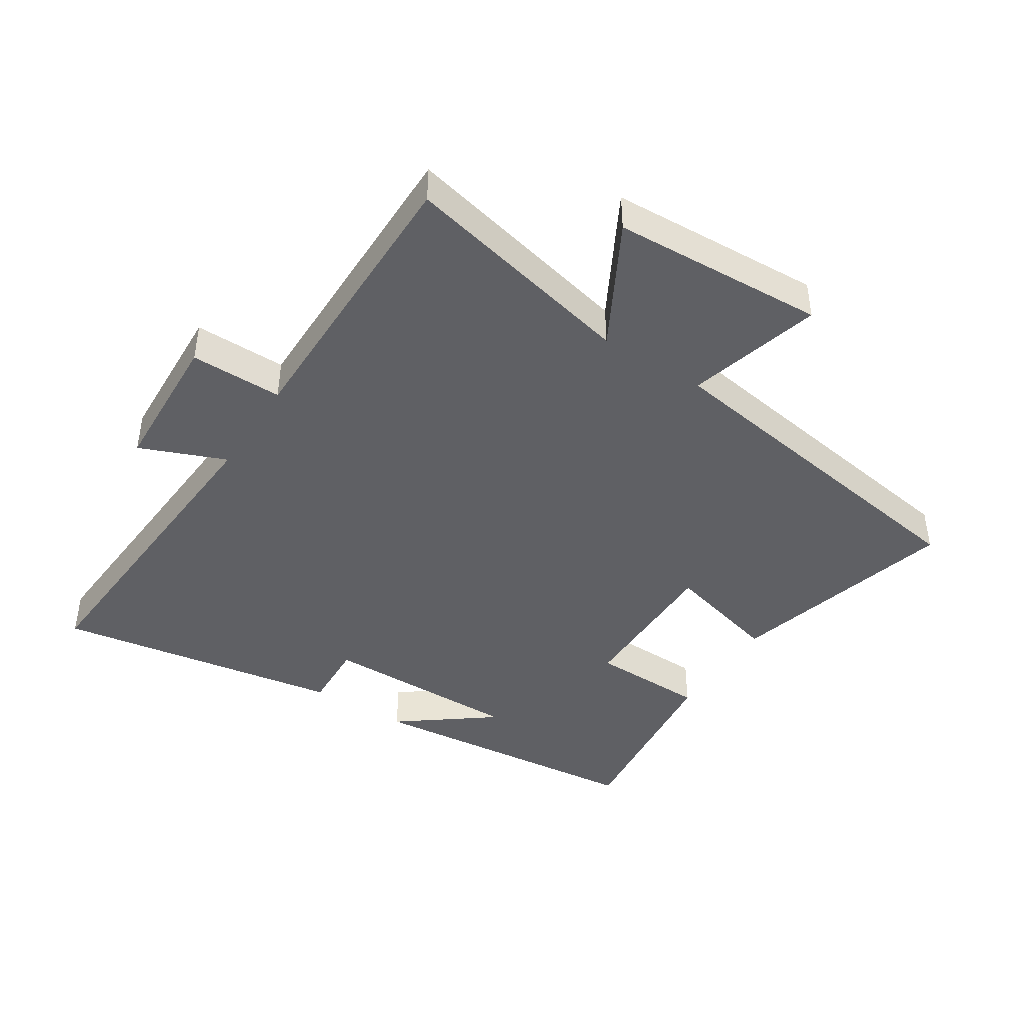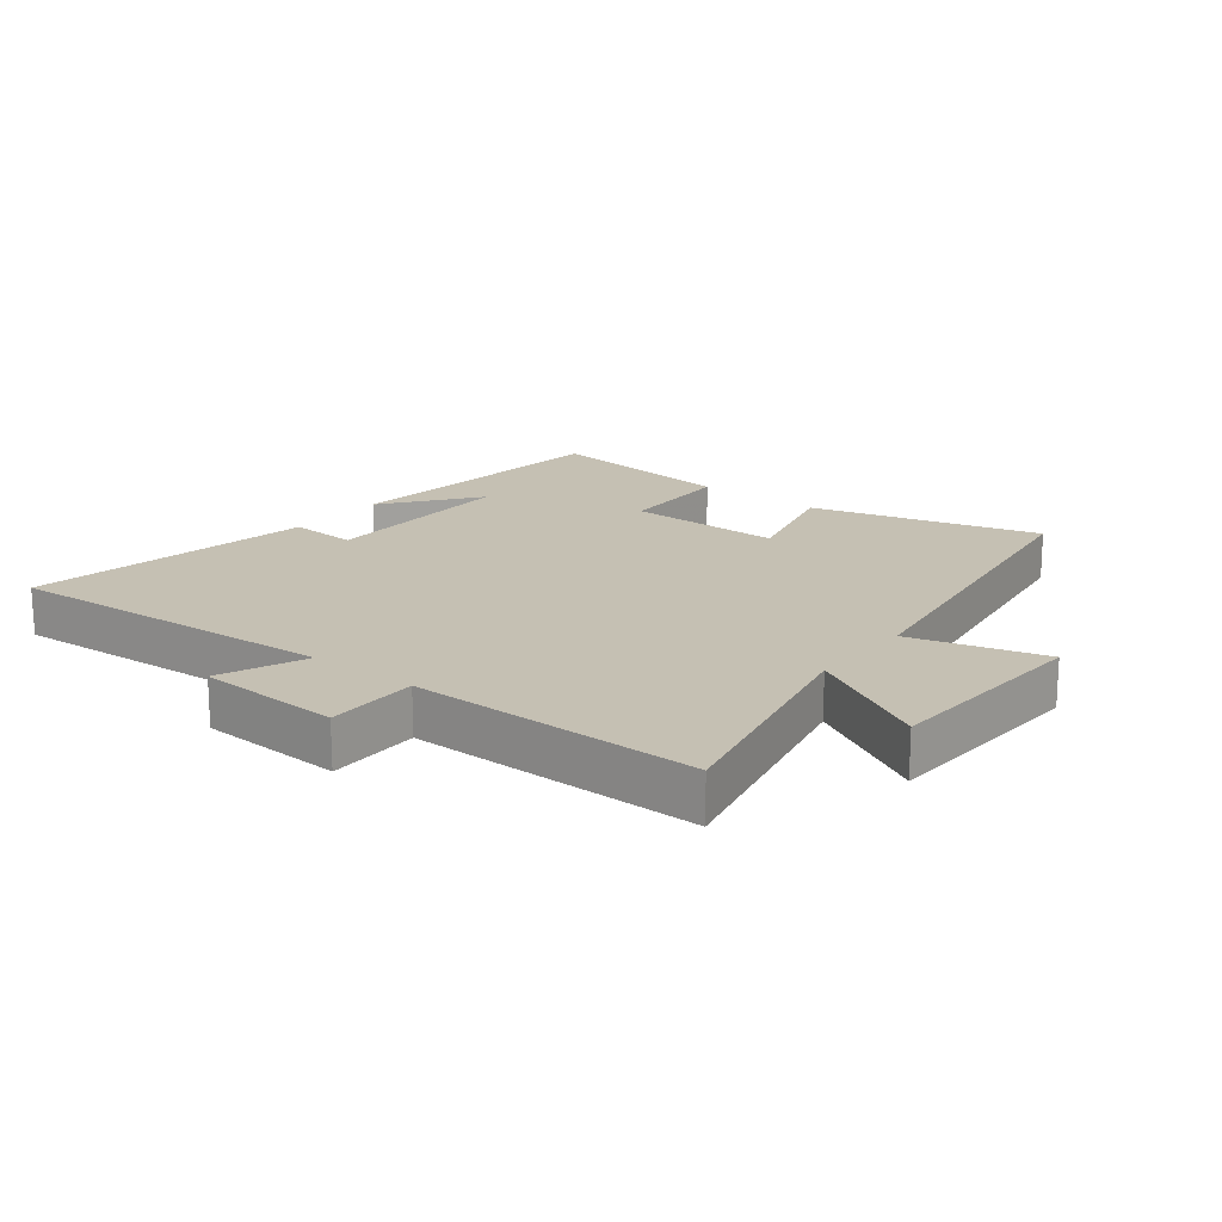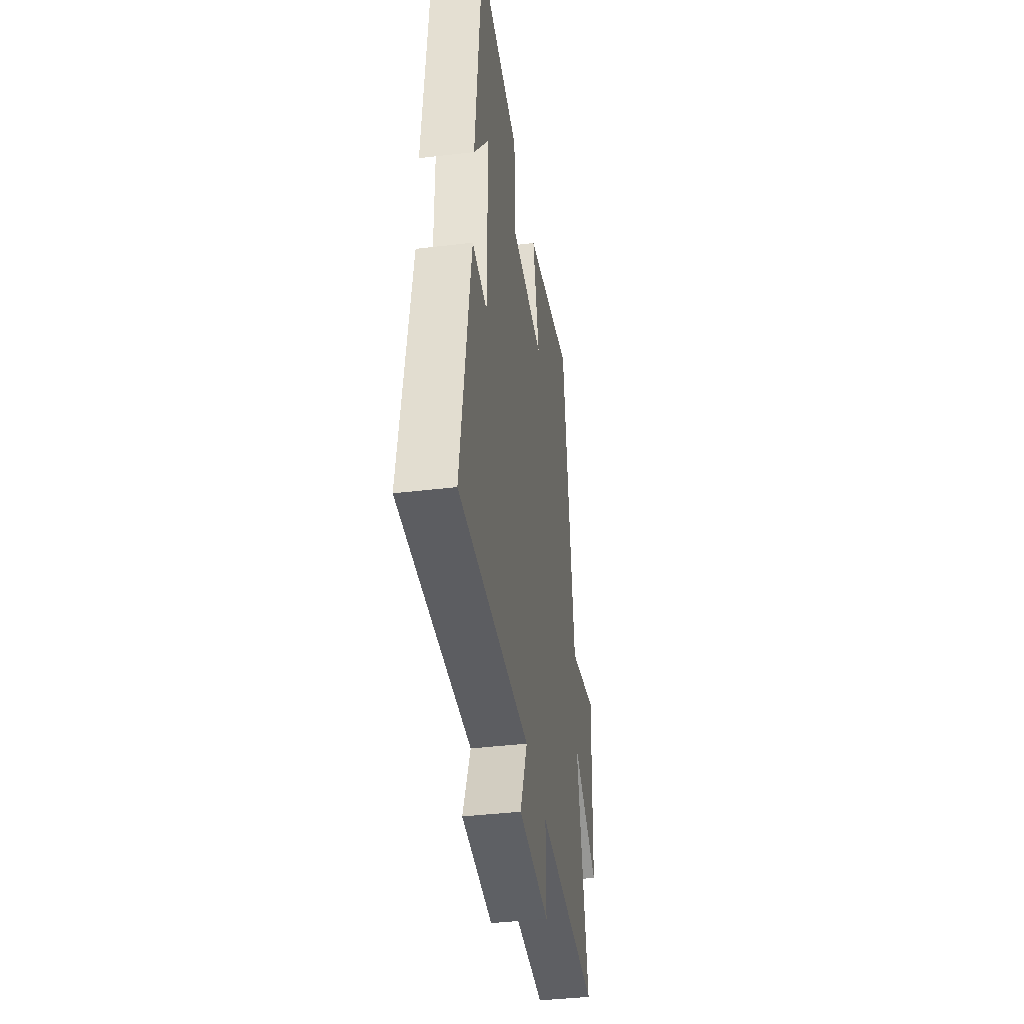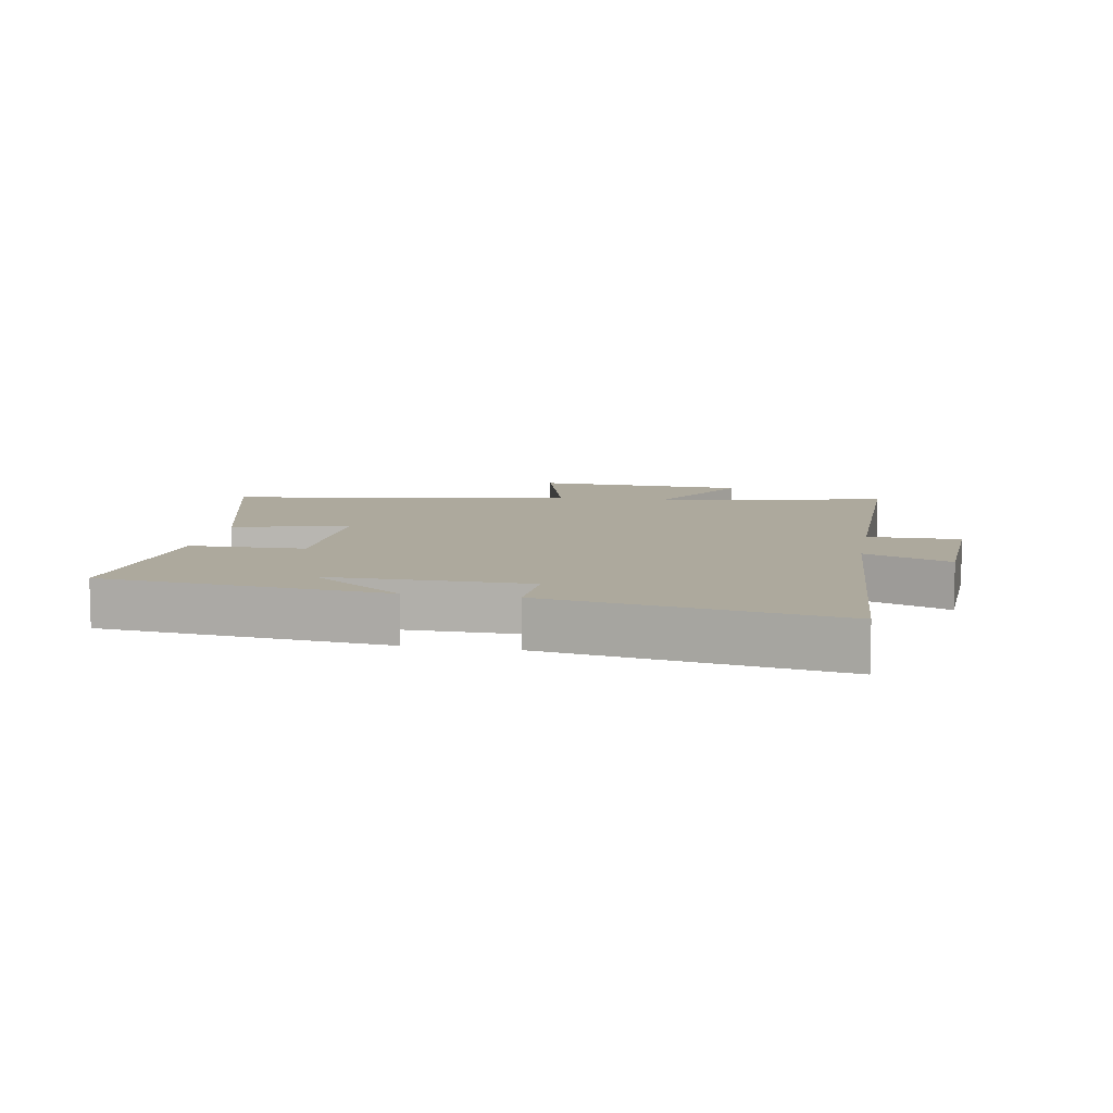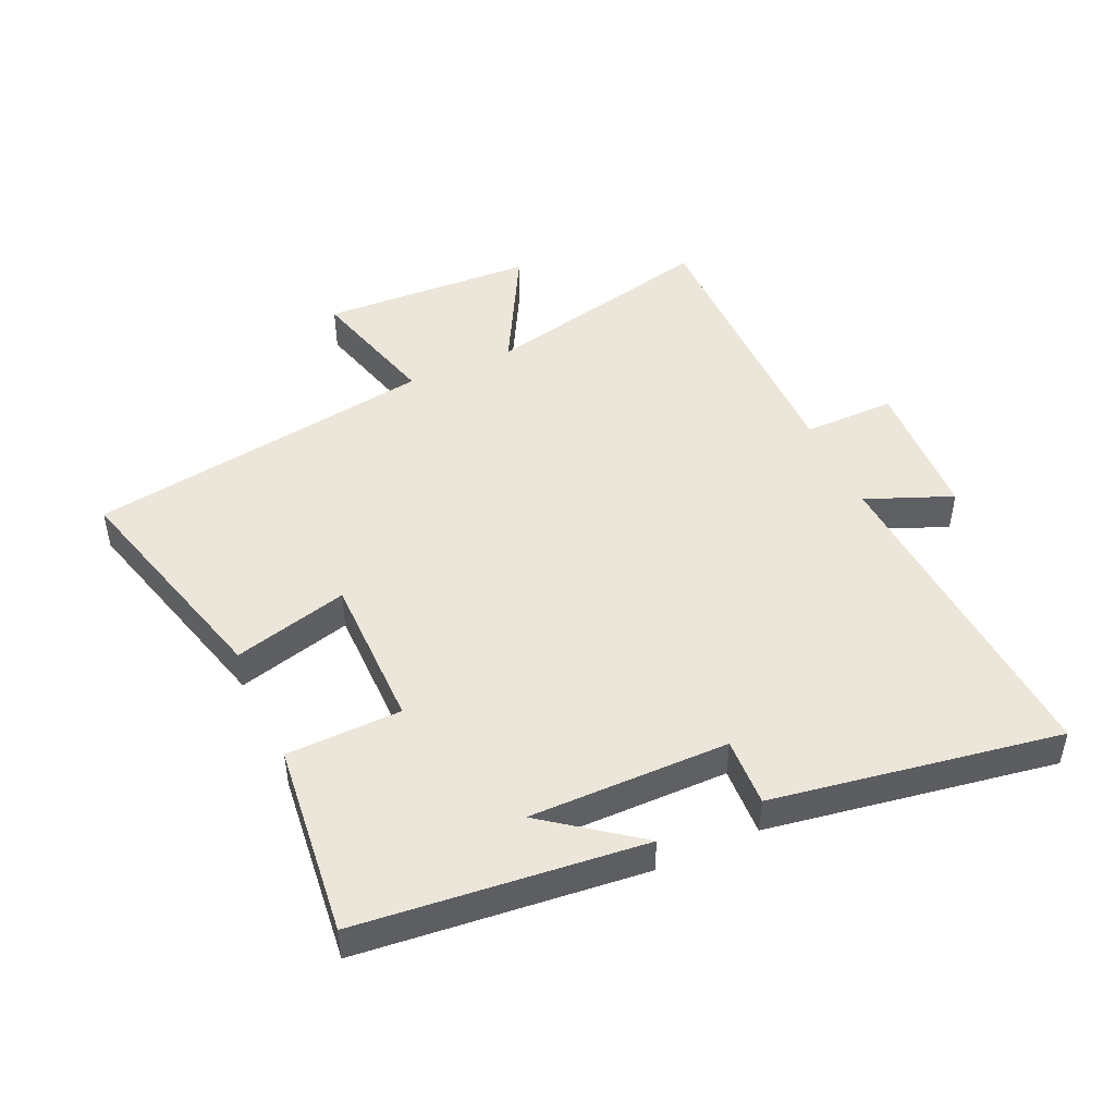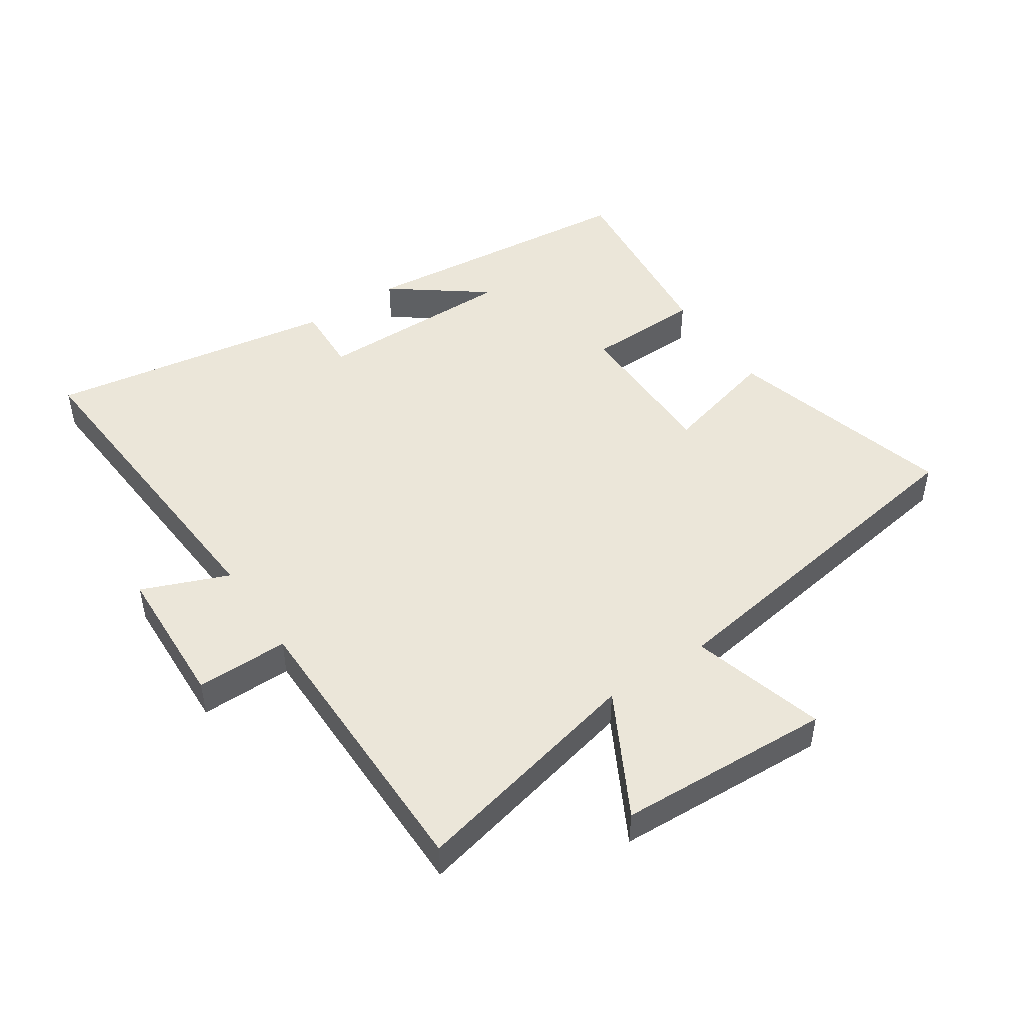
<metadata>
{"format":"obj","ext":"obj","renderer":"f3d","projection":"perspective","resolution":1024,"background":"white","views":[{"elev":-43.3,"azim":-122.7,"up":"+Y"},{"elev":18.1,"azim":-141.6,"up":"+Y"},{"elev":-40.4,"azim":98.3,"up":"+Z"},{"elev":8.9,"azim":100.2,"up":"+Y"},{"elev":47.4,"azim":65.6,"up":"+Y"},{"elev":47.5,"azim":-124.0,"up":"+Y"}]}
</metadata>
<code>
v -0.415 0.07 0.598
v -0.055 0.07 0.5
v -0.103 0.07 0.318
v 0.143 0.07 0.318
v 0.147 0.07 0.5
v 0.454 0.07 0.534
v 0.5 0.07 0.084
v 0.389 0.07 0.231
v 0.391 0.07 -0.085
v 0.5 0.07 -0.08
v 0.575 0.07 -0.535
v 0.046 0.07 -0.5
v 0.101 0.07 -0.636
v -0.127 0.07 -0.646
v -0.126 0.07 -0.5
v -0.585 0.07 -0.501
v -0.5 0.07 -0.129
v -0.695 0.07 -0.235
v -0.711 0.07 0.103
v -0.5 0.07 0.045
v -0.415 0 0.598
v -0.055 0 0.5
v -0.103 0 0.318
v 0.143 0 0.318
v 0.147 0 0.5
v 0.454 0 0.534
v 0.5 0 0.084
v 0.389 0 0.231
v 0.391 0 -0.085
v 0.5 0 -0.08
v 0.575 0 -0.535
v 0.046 0 -0.5
v 0.101 0 -0.636
v -0.127 0 -0.646
v -0.126 0 -0.5
v -0.585 0 -0.501
v -0.5 0 -0.129
v -0.695 0 -0.235
v -0.711 0 0.103
v -0.5 0 0.045
f 17 18 19 20
f 17 20 1 2
f 15 16 17
f 12 13 14 15
f 12 15 17
f 9 10 11 12
f 8 9 12 17
f 6 7 8
f 4 5 6 8
f 3 4 8 17
f 2 3 17
f 40 39 38 37
f 22 21 40 37
f 37 36 35
f 35 34 33 32
f 37 35 32
f 32 31 30 29
f 37 32 29 28
f 28 27 26
f 28 26 25 24
f 37 28 24 23
f 37 23 22
f 1 21 22 2
f 2 22 23 3
f 3 23 24 4
f 4 24 25 5
f 5 25 26 6
f 6 26 27 7
f 7 27 28 8
f 8 28 29 9
f 9 29 30 10
f 10 30 31 11
f 11 31 32 12
f 12 32 33 13
f 13 33 34 14
f 14 34 35 15
f 15 35 36 16
f 16 36 37 17
f 17 37 38 18
f 18 38 39 19
f 19 39 40 20
f 20 40 21 1

</code>
